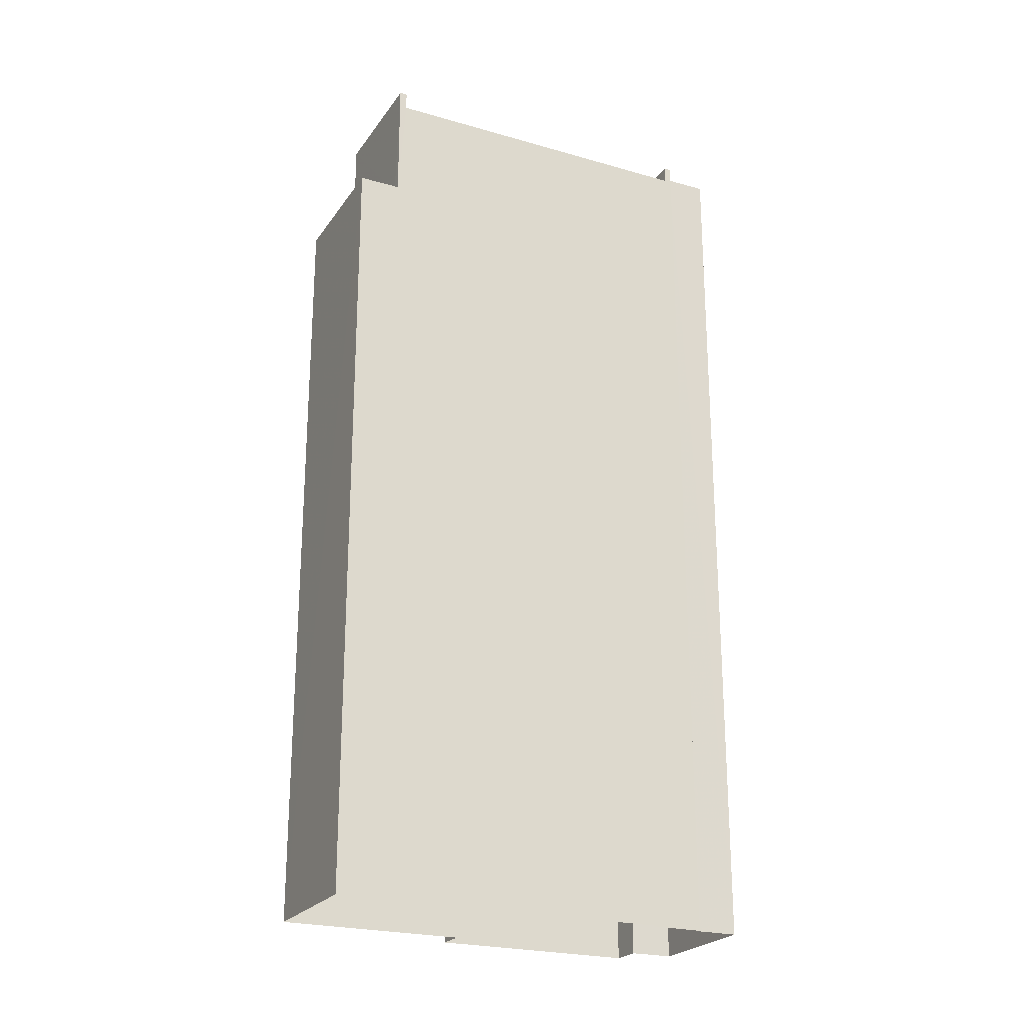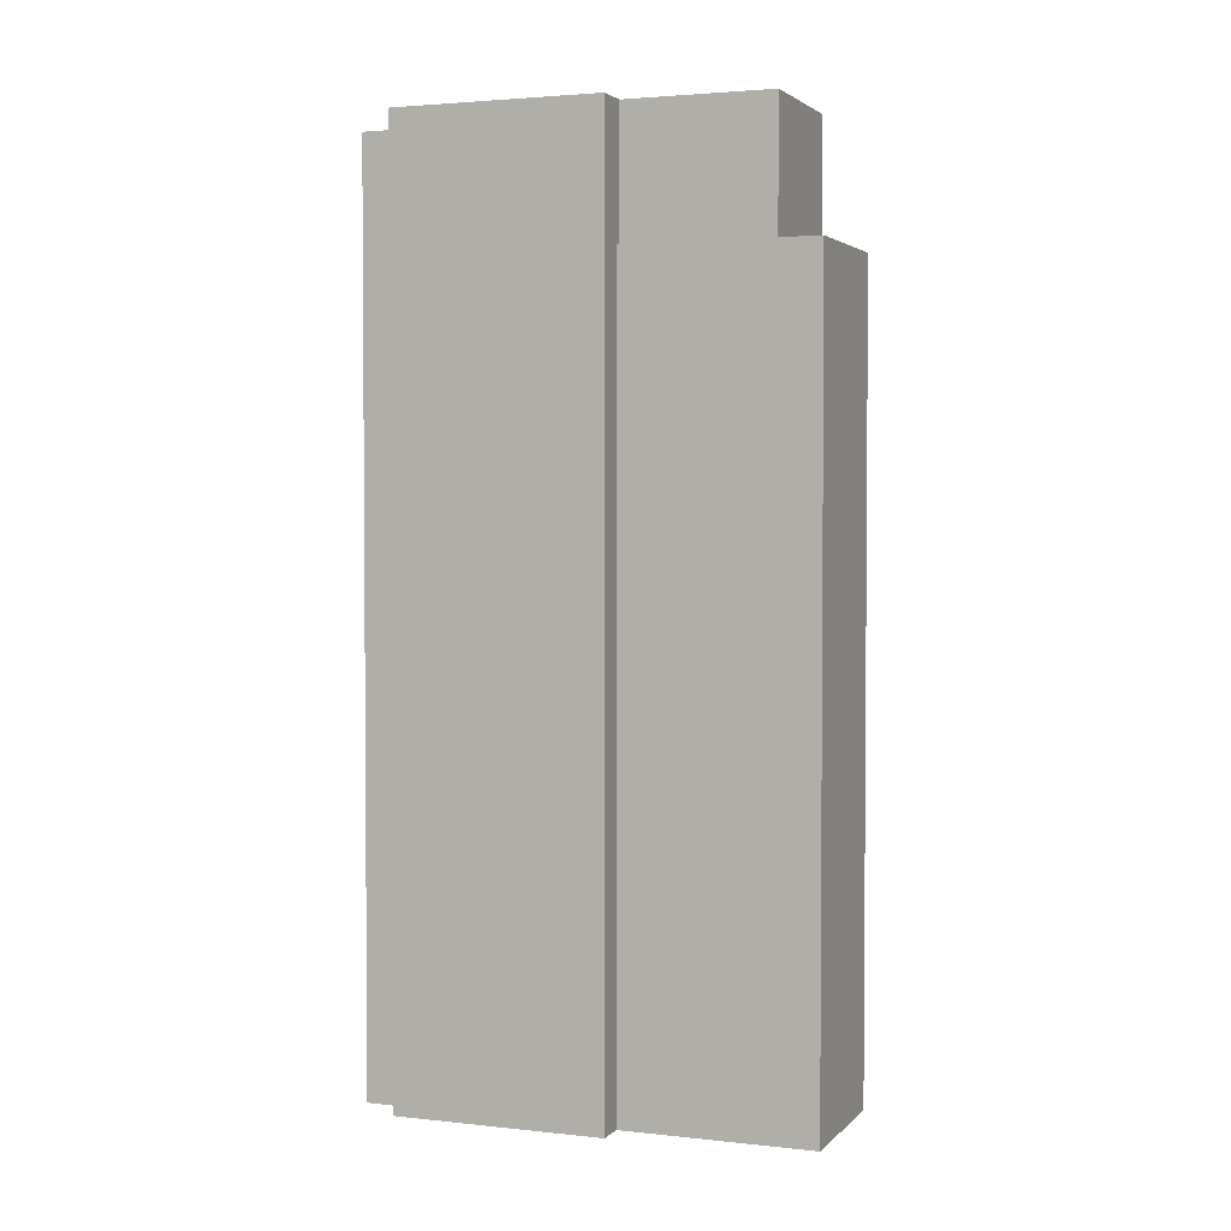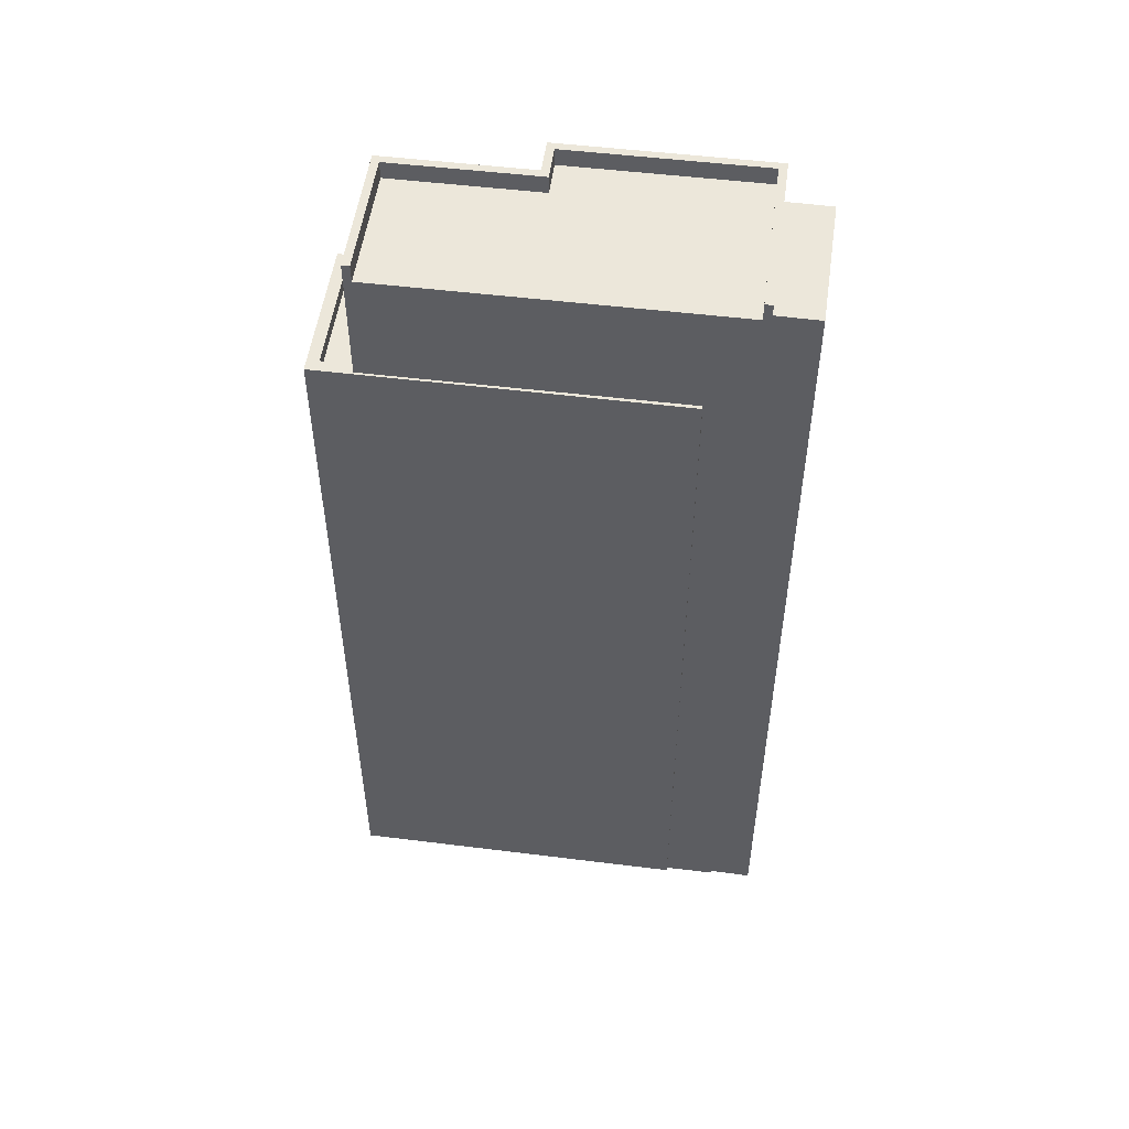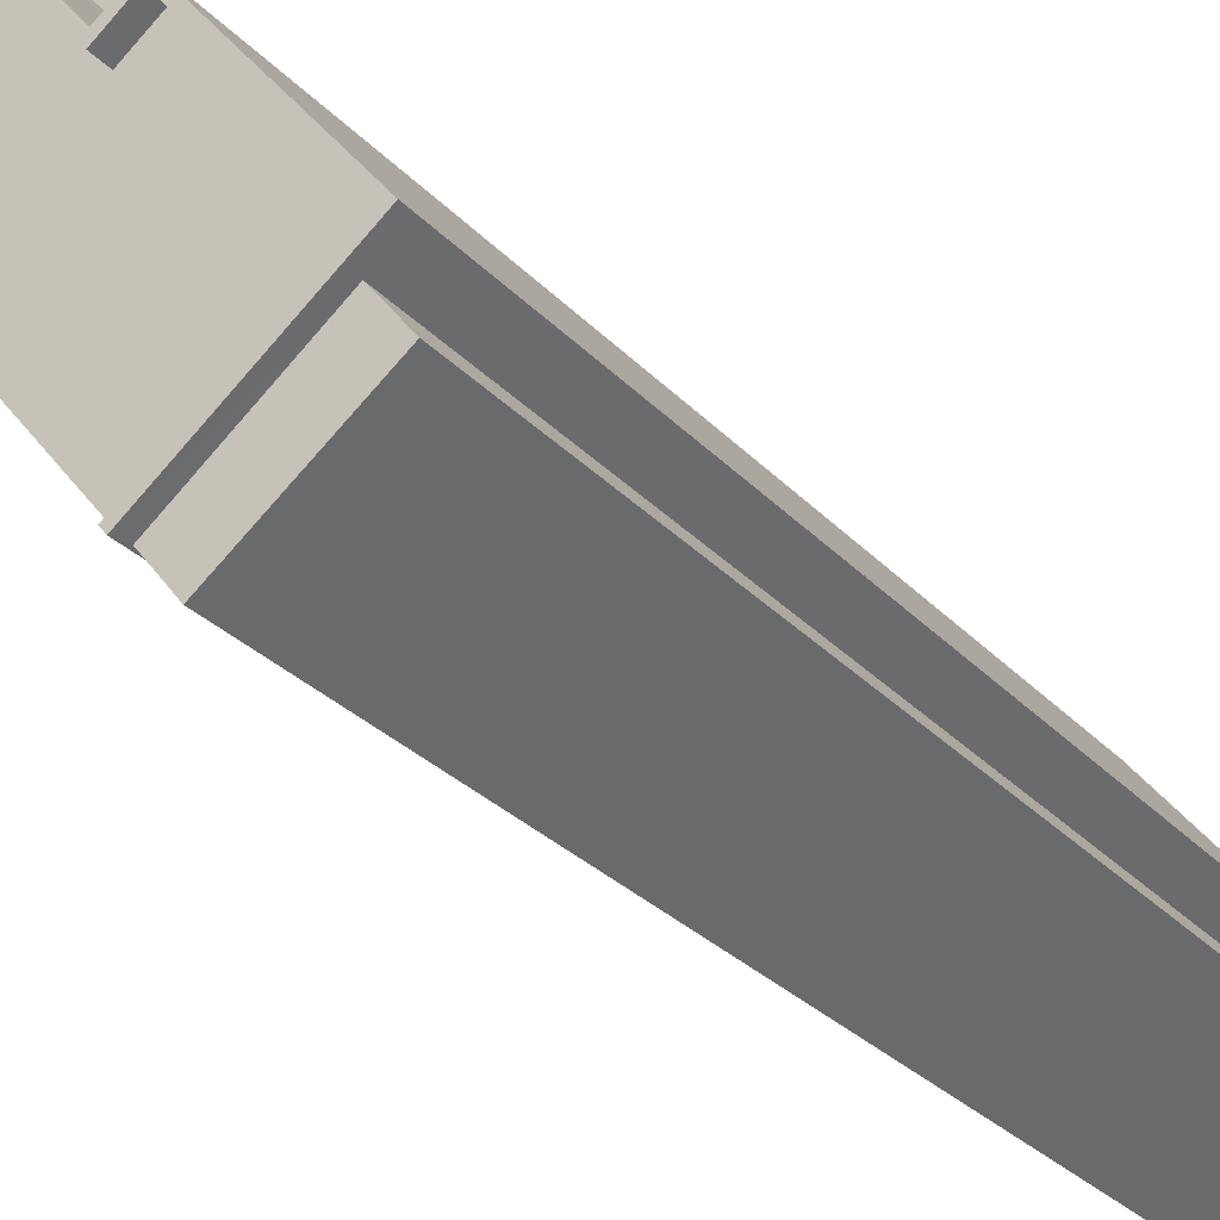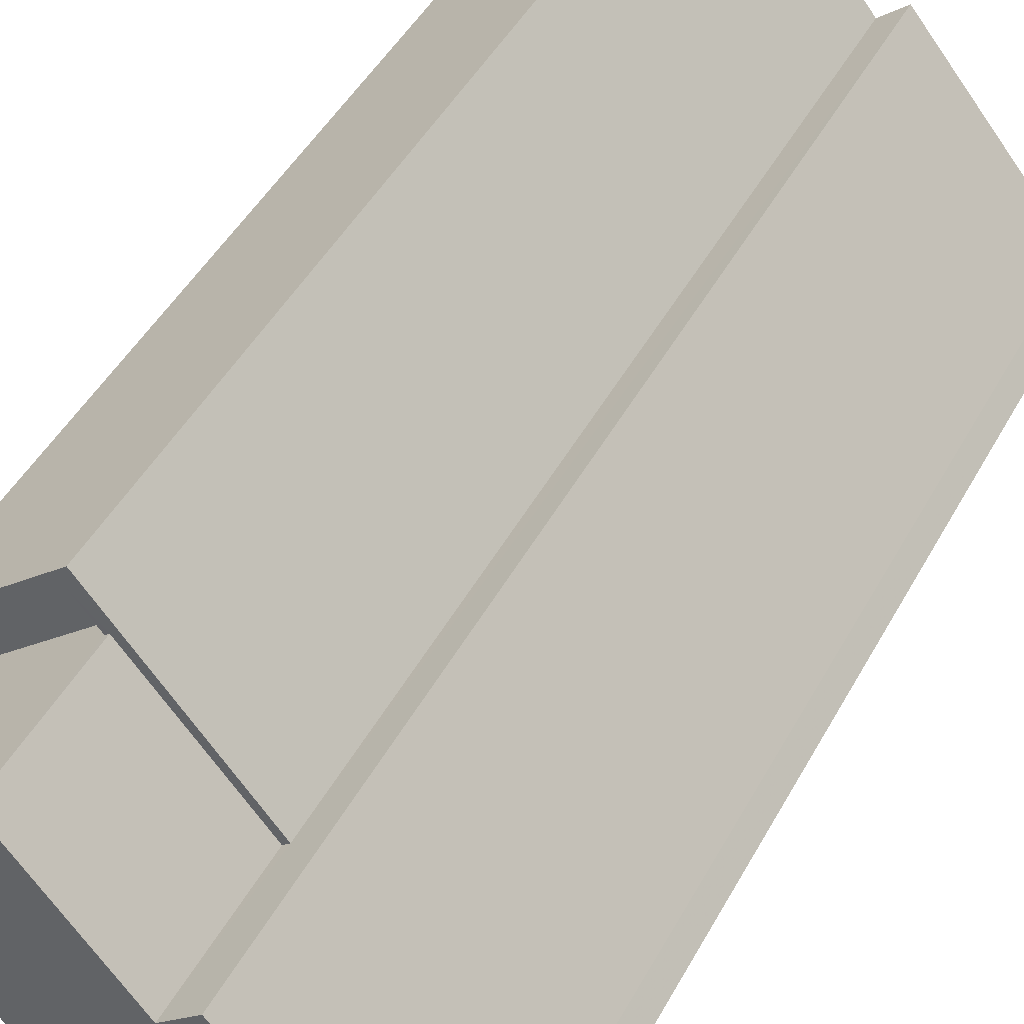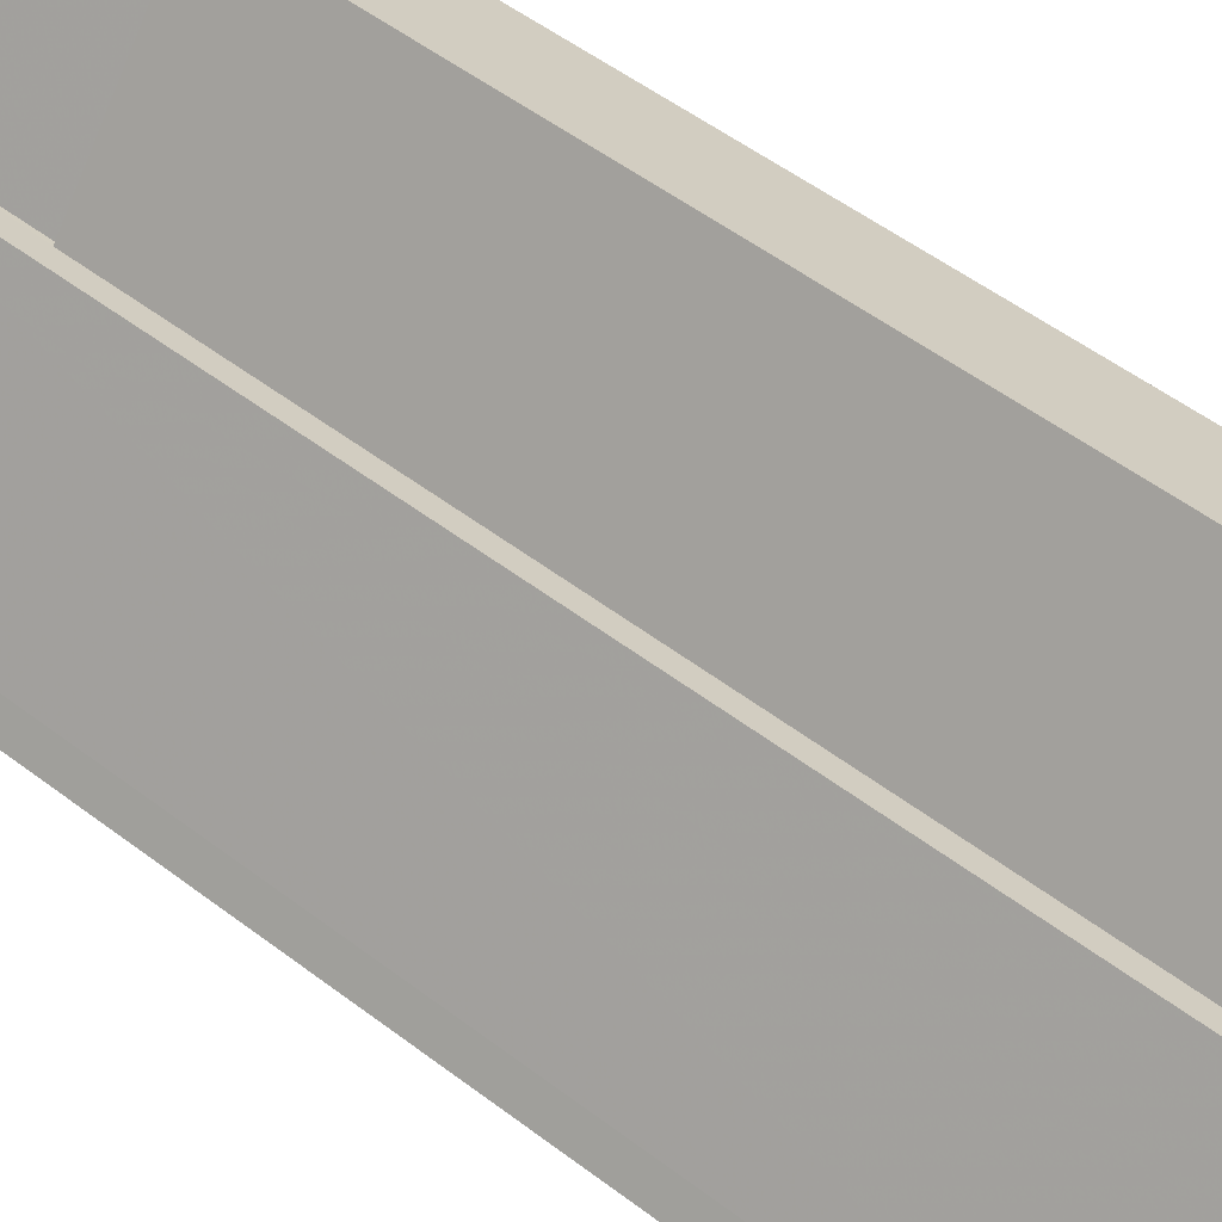
<metadata>
{"format":"obj","ext":"obj","renderer":"f3d","projection":"perspective","resolution":1024,"background":"white","views":[{"elev":-23.4,"azim":-76.9,"up":"+Z"},{"elev":2.7,"azim":150.1,"up":"+Z"},{"elev":52.1,"azim":-43.4,"up":"+Z"},{"elev":-27.2,"azim":32.1,"up":"+Y"},{"elev":44.1,"azim":26.4,"up":"+Y"},{"elev":53.8,"azim":128.9,"up":"+Y"}]}
</metadata>
<code>
v -1.139e+04 -3.756e+04 33.3
v -1.14e+04 -3.755e+04 33.3
v -1.139e+04 -3.755e+04 33.3
v -1.139e+04 -3.756e+04 33.3
v -1.139e+04 -3.756e+04 33.3
v -1.139e+04 -3.756e+04 33.3
v -1.14e+04 -3.754e+04 33.3
v -1.139e+04 -3.756e+04 33.3
v -1.139e+04 -3.756e+04 33.3
v -1.139e+04 -3.756e+04 33.3
v -1.139e+04 -3.755e+04 33.3
v -1.139e+04 -3.755e+04 33.3
v -1.139e+04 -3.756e+04 68.7
v -1.139e+04 -3.756e+04 68.7
v -1.139e+04 -3.756e+04 68.7
v -1.139e+04 -3.756e+04 68.7
v -1.139e+04 -3.755e+04 68.55
v -1.139e+04 -3.755e+04 68.55
v -1.139e+04 -3.755e+04 68.55
v -1.139e+04 -3.756e+04 68.55
v -1.14e+04 -3.755e+04 68.55
v -1.14e+04 -3.754e+04 68.55
v -1.139e+04 -3.755e+04 69.25
v -1.139e+04 -3.755e+04 69.25
v -1.139e+04 -3.755e+04 69.25
v -1.139e+04 -3.756e+04 69.25
v -1.139e+04 -3.756e+04 69.25
v -1.139e+04 -3.755e+04 69.25
v -1.139e+04 -3.755e+04 69.25
v -1.14e+04 -3.754e+04 69.25
v -1.14e+04 -3.754e+04 69.25
v -1.14e+04 -3.755e+04 69.25
v -1.14e+04 -3.755e+04 69.25
v -1.139e+04 -3.755e+04 69.25
v -1.14e+04 -3.754e+04 63.75
v -1.14e+04 -3.754e+04 63.75
v -1.14e+04 -3.755e+04 63.75
v -1.14e+04 -3.755e+04 63.75
v -1.139e+04 -3.756e+04 64.25
v -1.14e+04 -3.755e+04 64.25
v -1.139e+04 -3.756e+04 64.25
v -1.14e+04 -3.755e+04 64.25
v -1.14e+04 -3.755e+04 64.25
v -1.14e+04 -3.754e+04 64.25
v -1.139e+04 -3.755e+04 64.25
v -1.14e+04 -3.754e+04 64.25
v -1.139e+04 -3.755e+04 64.25
v -1.14e+04 -3.755e+04 64.25
v -1.14e+04 -3.754e+04 64.25
v -1.14e+04 -3.754e+04 64.25
f 1 2 3
f 4 5 6
f 2 7 3
f 8 1 3
f 5 9 8
f 10 6 5
f 10 3 11
f 11 3 12
f 8 3 10
f 8 10 5
f 13 14 15
f 16 13 15
f 17 18 19
f 17 19 20
f 19 21 20
f 19 22 21
f 23 24 25
f 23 25 26
f 26 25 27
f 24 28 29
f 30 28 31
f 32 30 31
f 33 30 32
f 30 34 28
f 29 28 34
f 24 29 25
f 35 36 37
f 38 35 37
f 39 40 41
f 40 42 41
f 42 43 44
f 45 46 47
f 44 46 45
f 43 40 48
f 46 49 50
f 43 49 44
f 43 42 40
f 44 49 46
f 13 4 14
f 13 5 4
f 16 15 6
f 10 16 6
f 14 4 6
f 15 14 6
f 9 5 13
f 10 11 16
f 13 16 26
f 9 13 26
f 16 11 23
f 26 16 23
f 12 3 45
f 12 45 24
f 45 28 24
f 45 47 28
f 24 11 12
f 24 23 11
f 32 40 21
f 27 20 26
f 26 20 9
f 39 8 9
f 21 40 39
f 32 21 33
f 21 39 20
f 20 39 9
f 31 47 46
f 31 28 47
f 35 38 48
f 46 50 31
f 35 48 50
f 48 40 32
f 31 48 32
f 31 50 48
f 33 21 22
f 30 33 22
f 30 22 19
f 34 30 19
f 34 19 18
f 29 34 18
f 29 18 17
f 25 29 17
f 27 25 17
f 20 27 17
f 43 37 36
f 49 43 36
f 35 49 36
f 35 50 49
f 38 37 43
f 48 38 43
f 3 44 45
f 3 7 44
f 42 7 2
f 42 44 7
f 39 41 1
f 8 39 1
f 1 42 2
f 1 41 42

</code>
